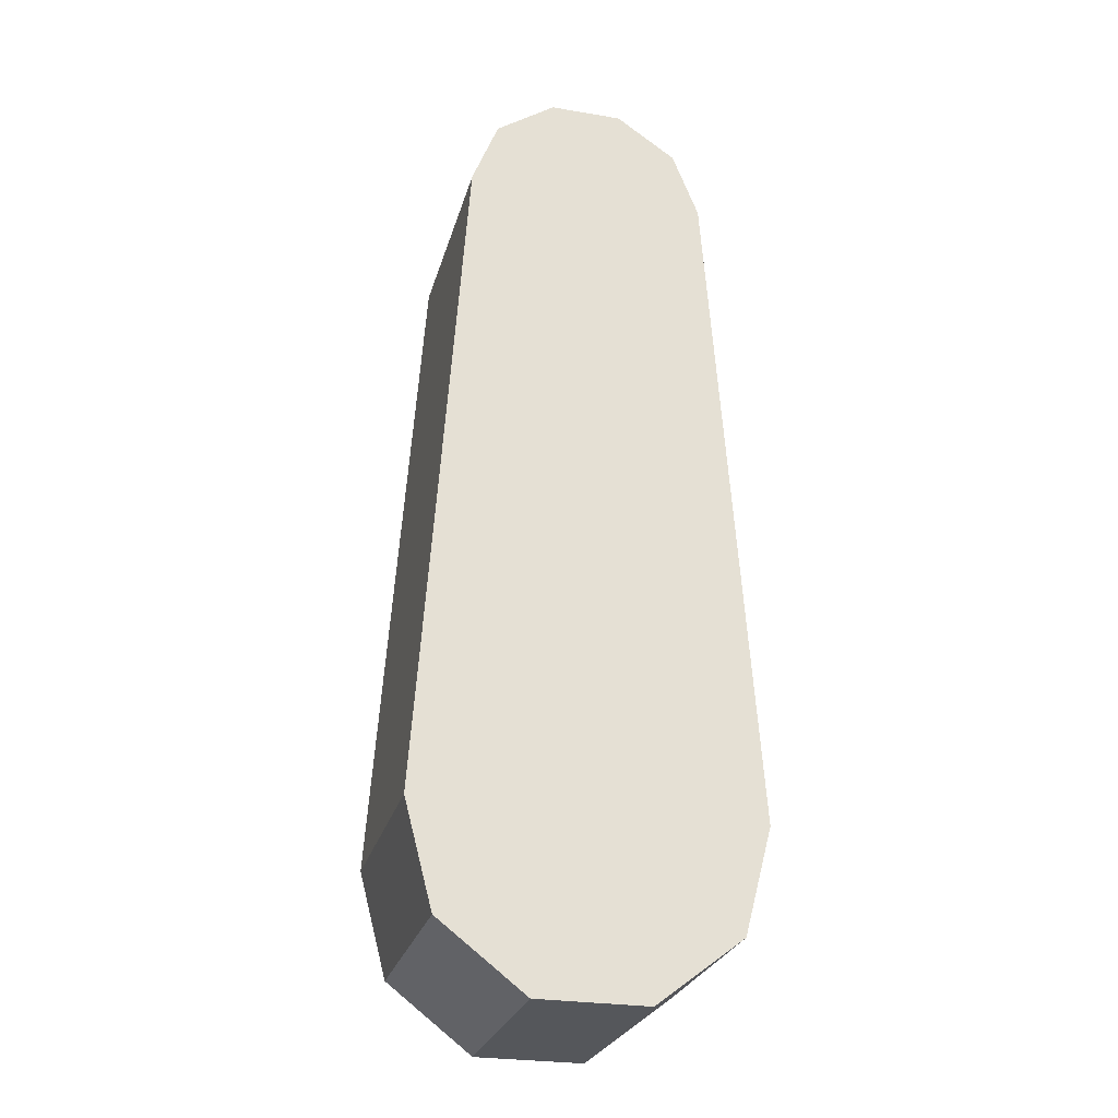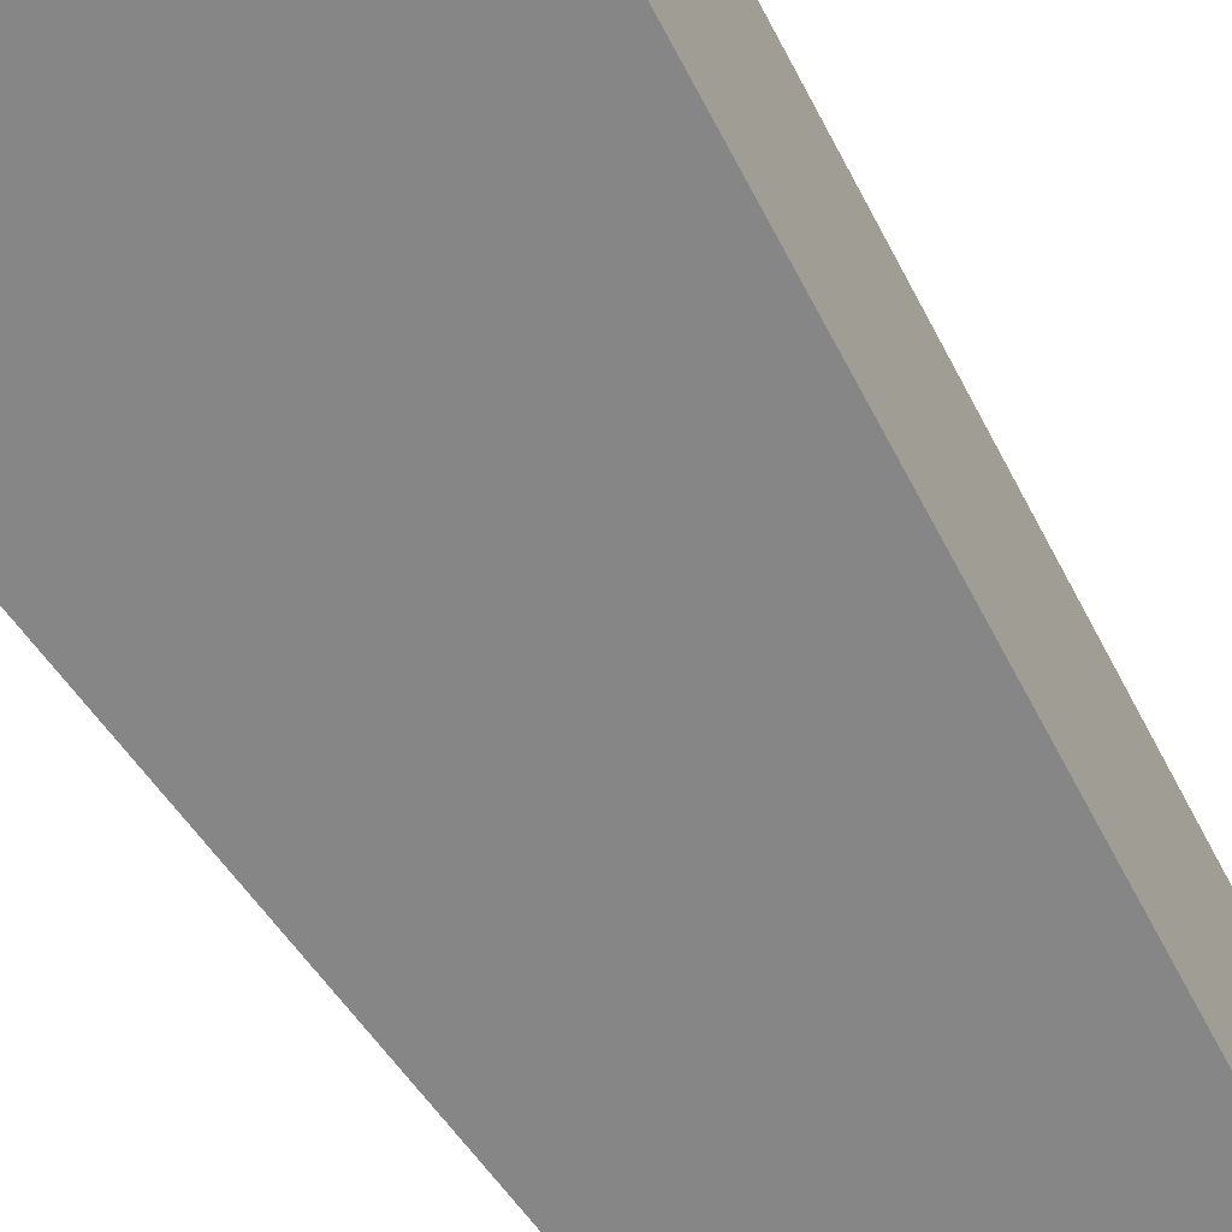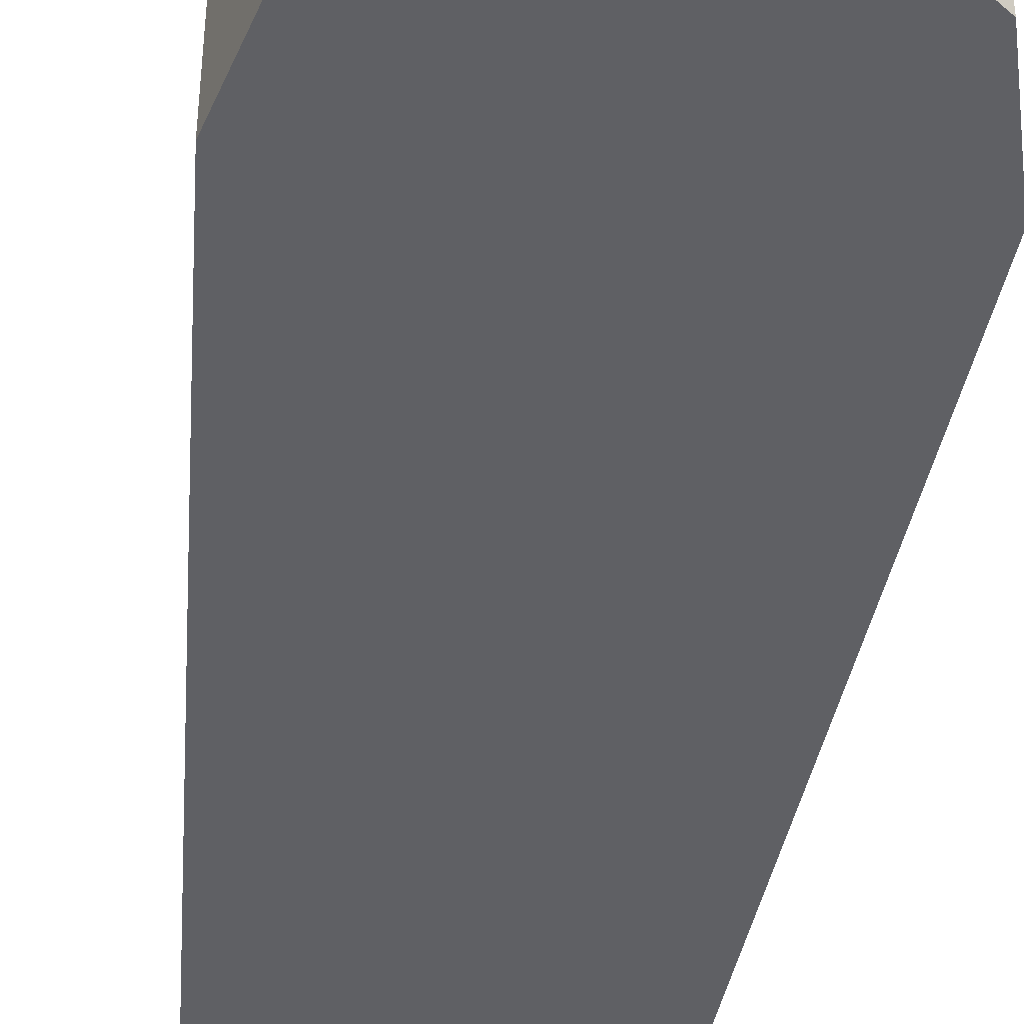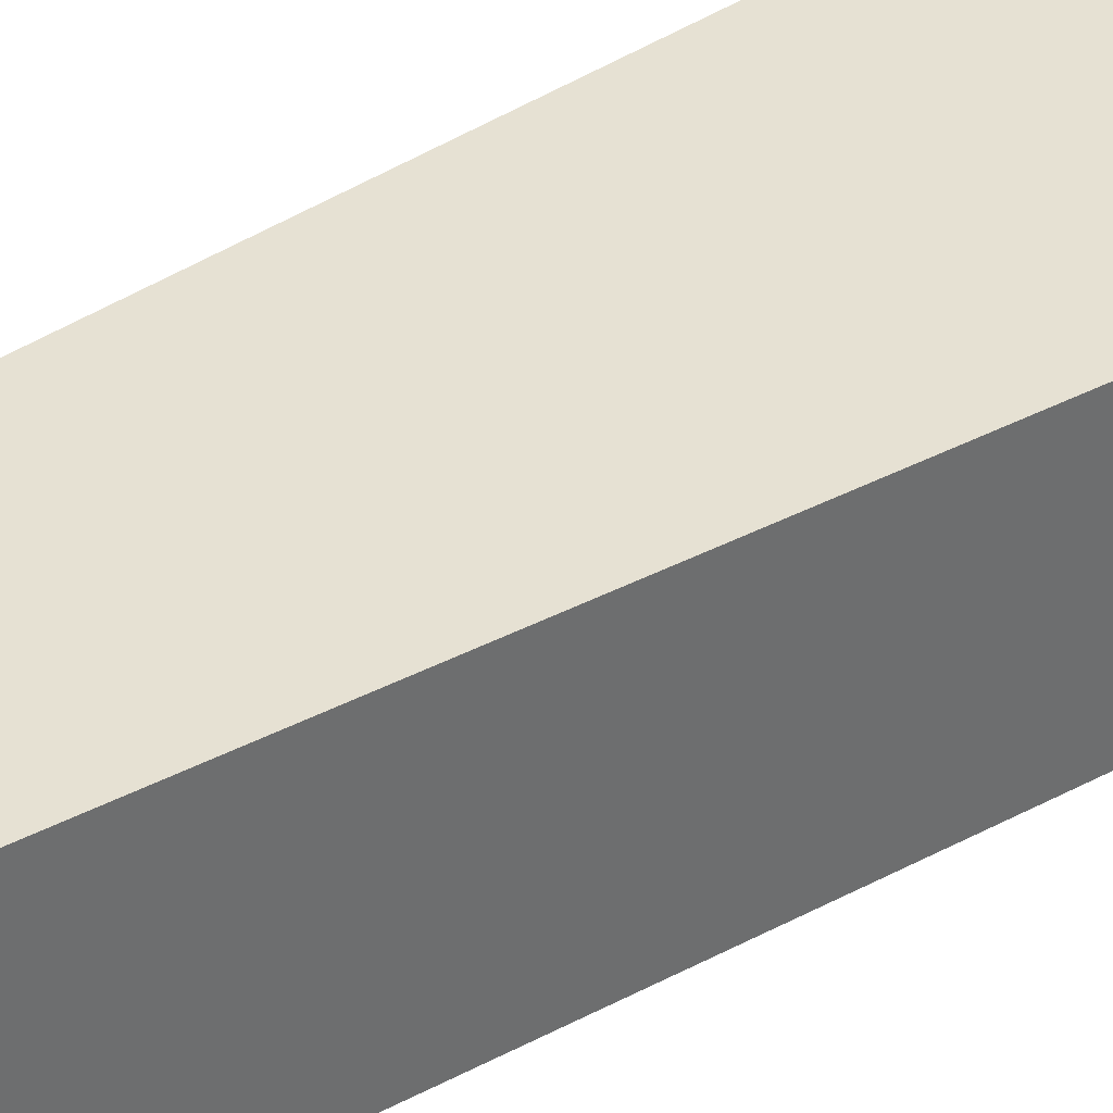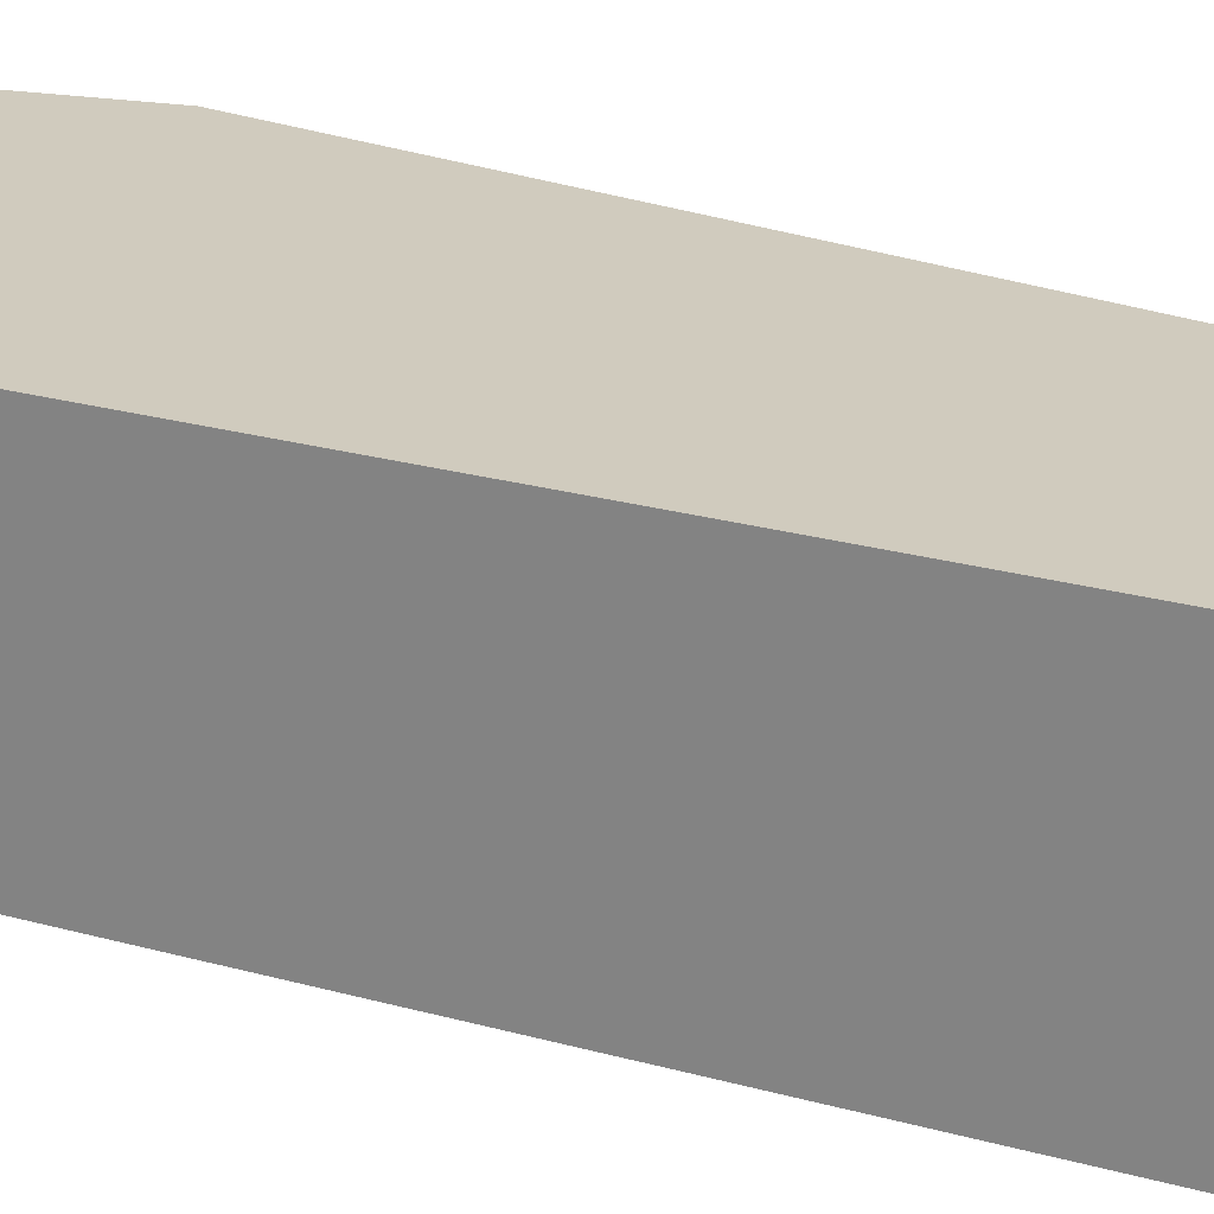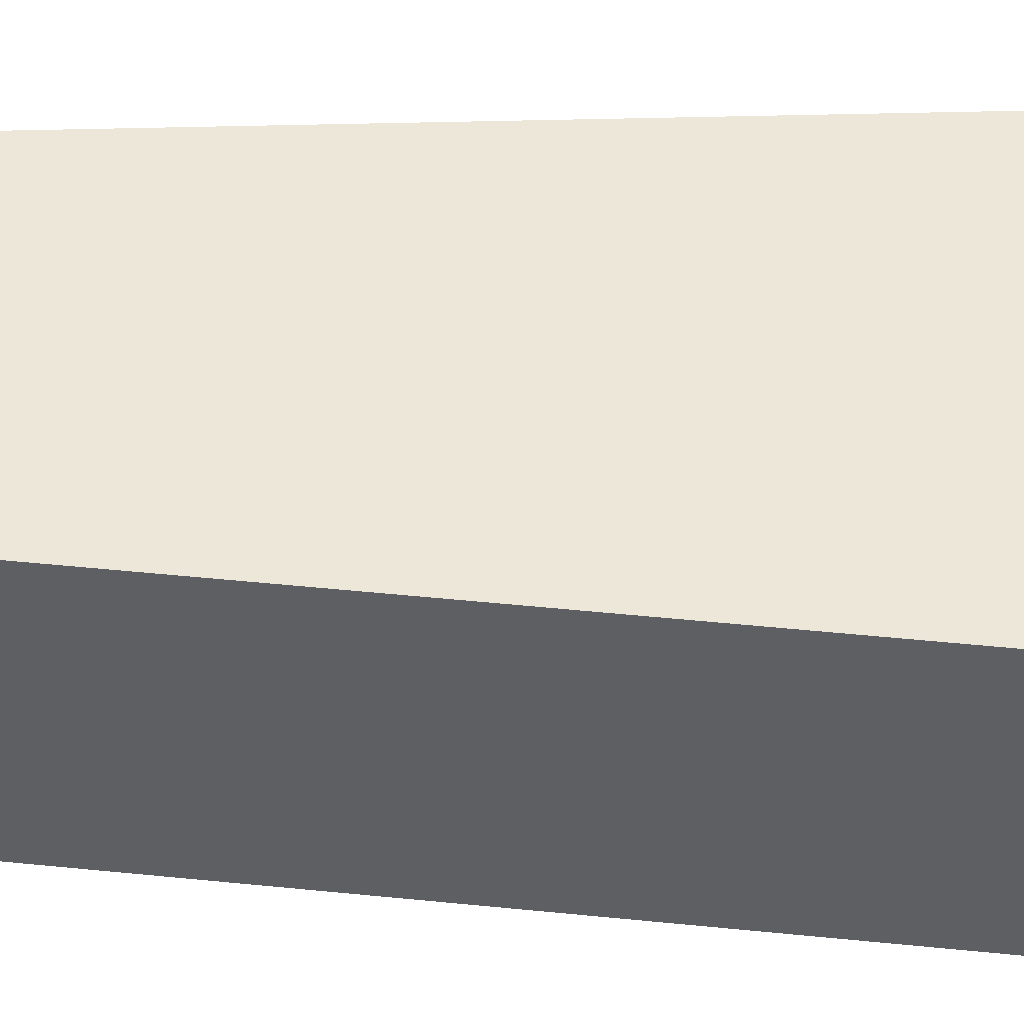
<metadata>
{"format":"obj","ext":"obj","renderer":"f3d","projection":"perspective","resolution":1024,"background":"white","views":[{"elev":-26.7,"azim":-14.7,"up":"+Z"},{"elev":-62.2,"azim":-148.7,"up":"+Y"},{"elev":-44.6,"azim":172.2,"up":"+Y"},{"elev":38.8,"azim":52.6,"up":"+Y"},{"elev":23.4,"azim":-60.3,"up":"+Y"},{"elev":49.6,"azim":92.4,"up":"+Y"}]}
</metadata>
<code>
g Body1
v -0.5394 0.5 3.038
v -0.4238 0.5 3.336
v -0.1599 0.5 3.517
v 0.1599 0.5 3.517
v 0.4238 0.5 3.336
v 0.5394 0.5 3.038
v 0.7482 0.5 0.05232
v 0.6247 0.5 -0.415
v 0.2417 0.5 -0.71
v -0.2417 0.5 -0.71
v -0.6247 0.5 -0.415
v -0.7482 0.5 0.05232
v -0.4238 -0.5 3.336
v -0.1599 -0.5 3.517
v 0.1599 -0.5 3.517
v 0.4238 -0.5 3.336
v 0.5394 -0.5 3.038
v 0.7482 -0.5 0.05232
v 0.6247 -0.5 -0.415
v 0.2417 -0.5 -0.71
v -0.2417 -0.5 -0.71
v -0.6247 -0.5 -0.415
v -0.7482 -0.5 0.05232
v -0.5394 -0.5 3.038
f 2 3 1
f 1 3 4
f 1 4 5
f 5 6 1
f 1 6 12
f 12 6 7
f 12 7 8
f 8 9 12
f 12 9 10
f 12 10 11
f 13 14 2
f 2 14 3
f 14 15 3
f 3 15 4
f 15 16 4
f 4 16 5
f 16 17 5
f 5 17 6
f 17 18 6
f 6 18 7
f 18 19 7
f 7 19 8
f 19 20 8
f 8 20 9
f 20 21 9
f 9 21 10
f 21 22 10
f 10 22 11
f 22 23 11
f 11 23 12
f 23 24 12
f 12 24 1
f 24 13 1
f 1 13 2
f 13 24 14
f 14 24 15
f 15 24 16
f 16 24 17
f 17 24 23
f 17 23 18
f 18 23 19
f 19 23 20
f 20 23 21
f 21 23 22

</code>
